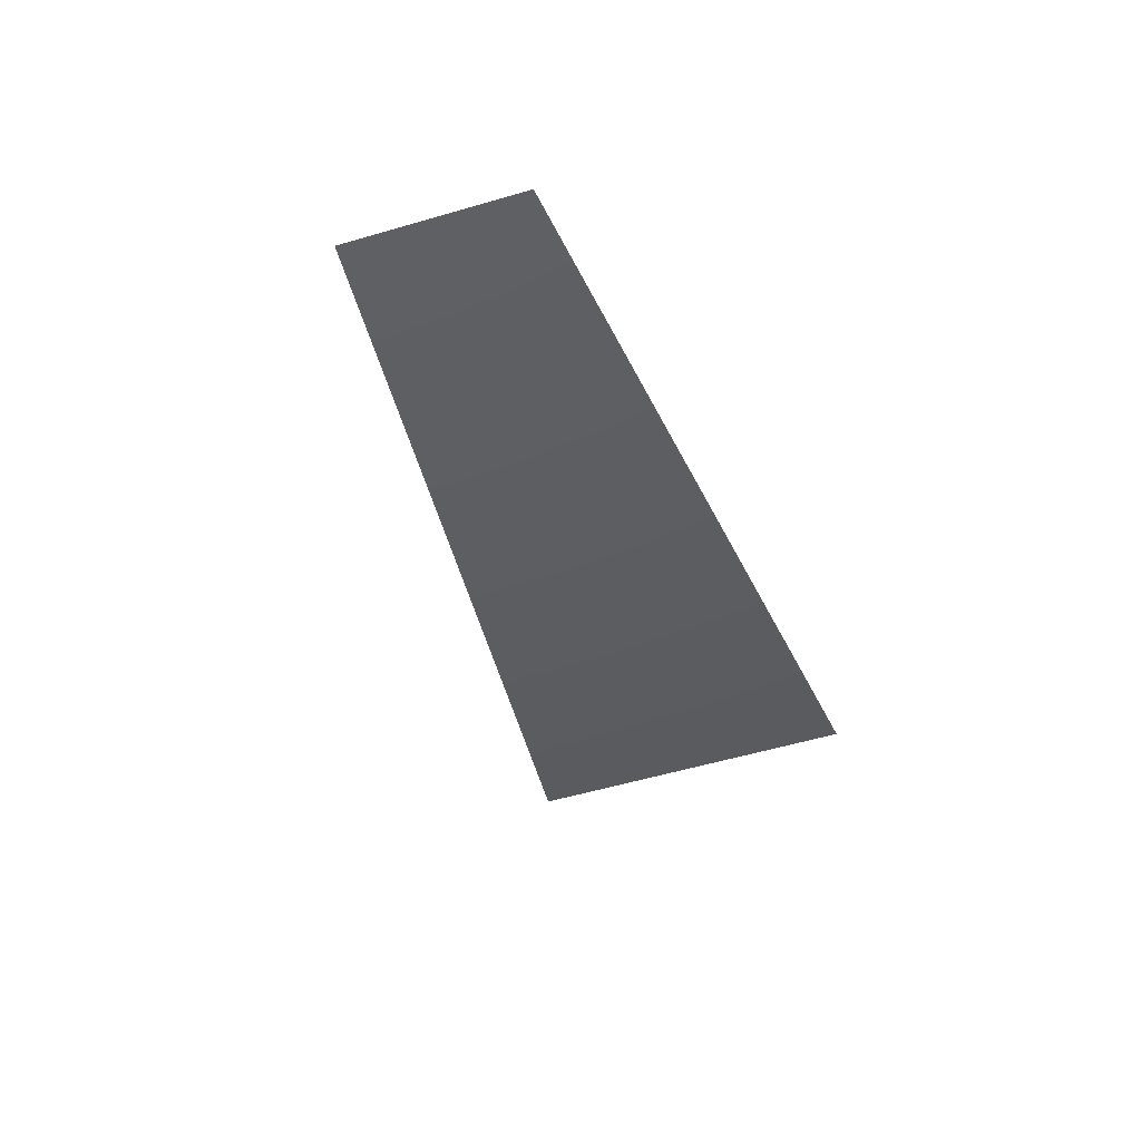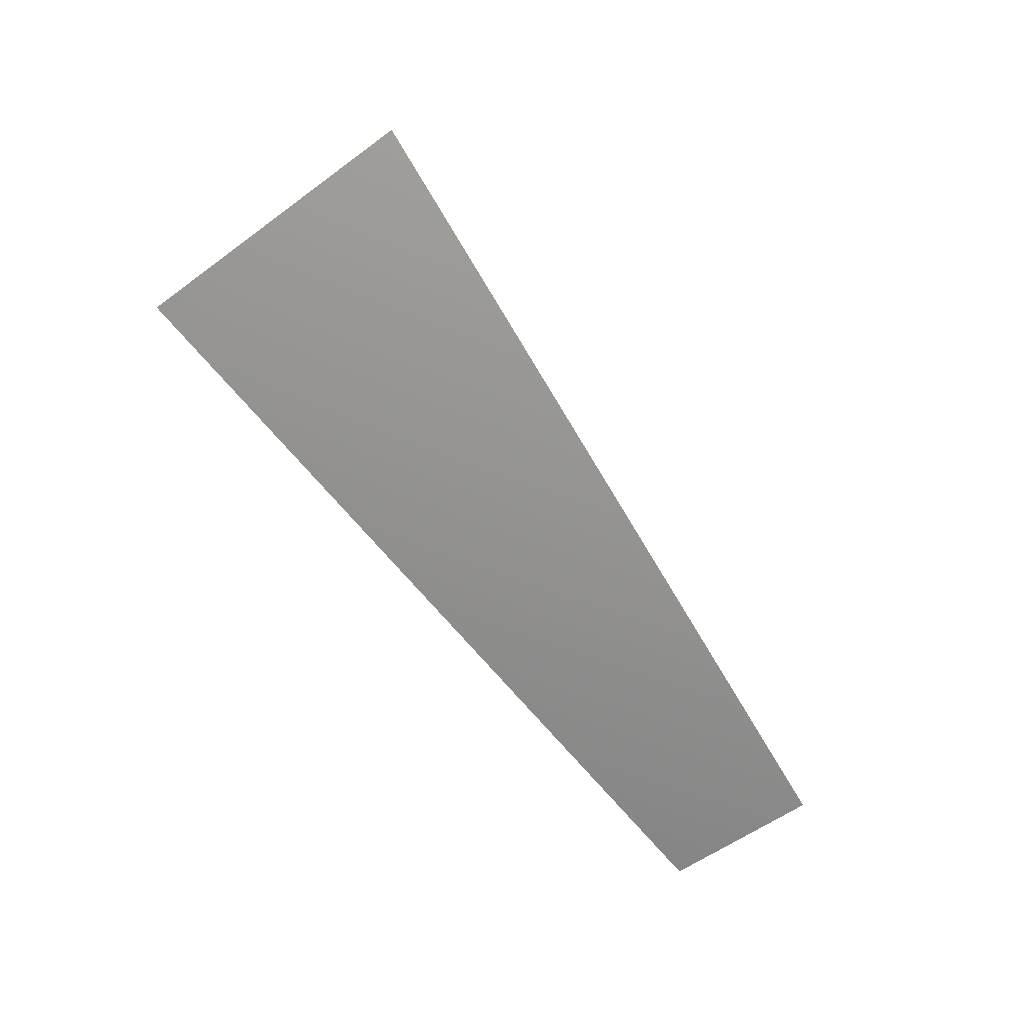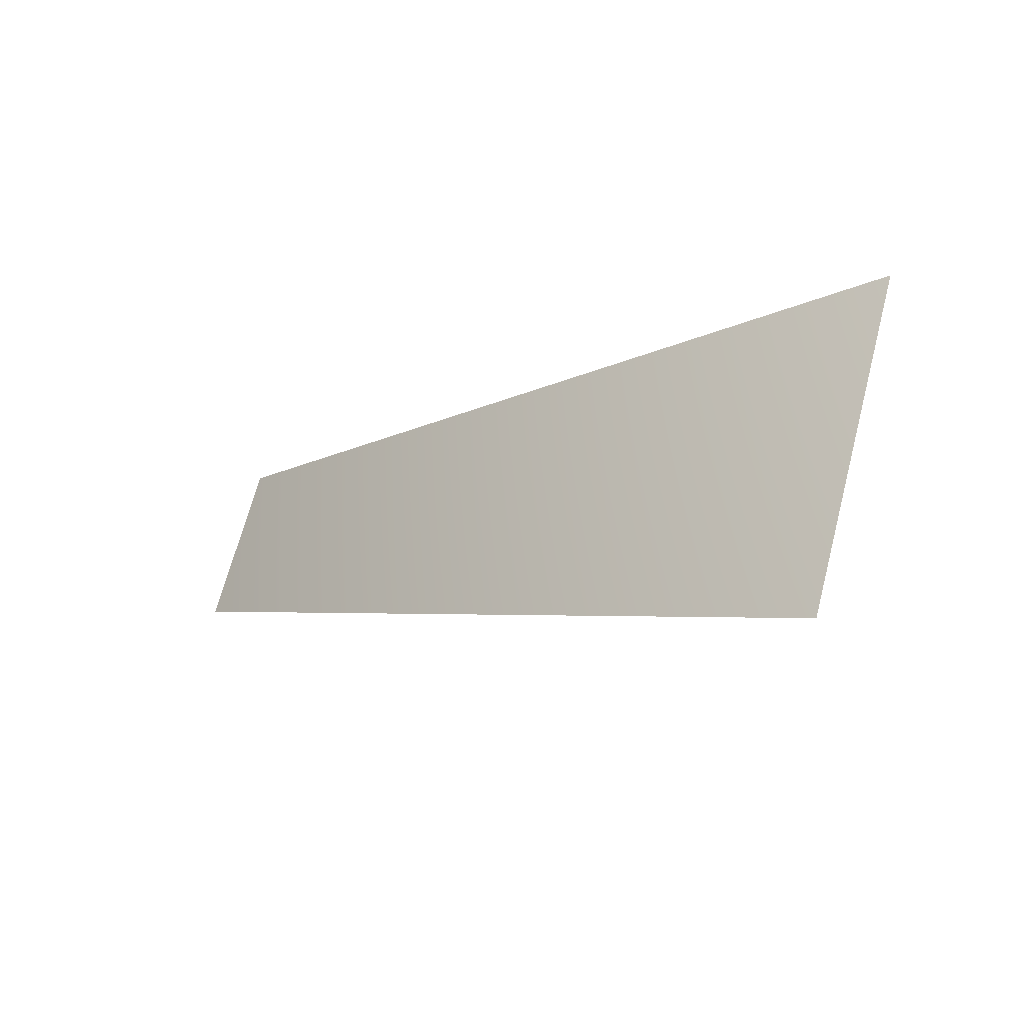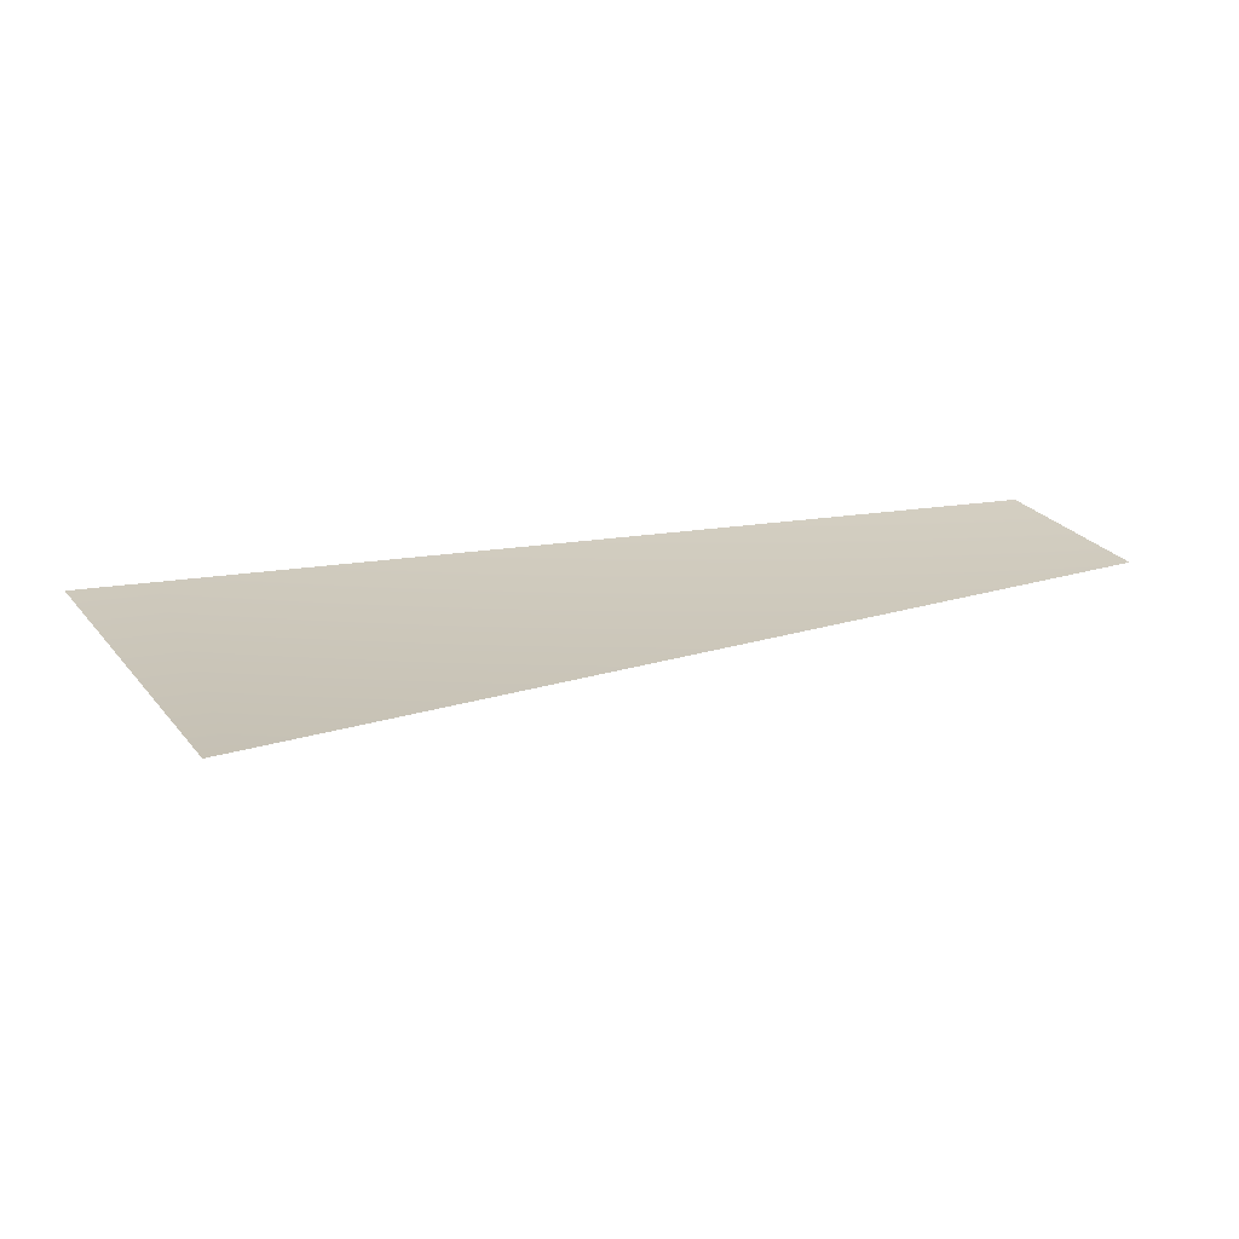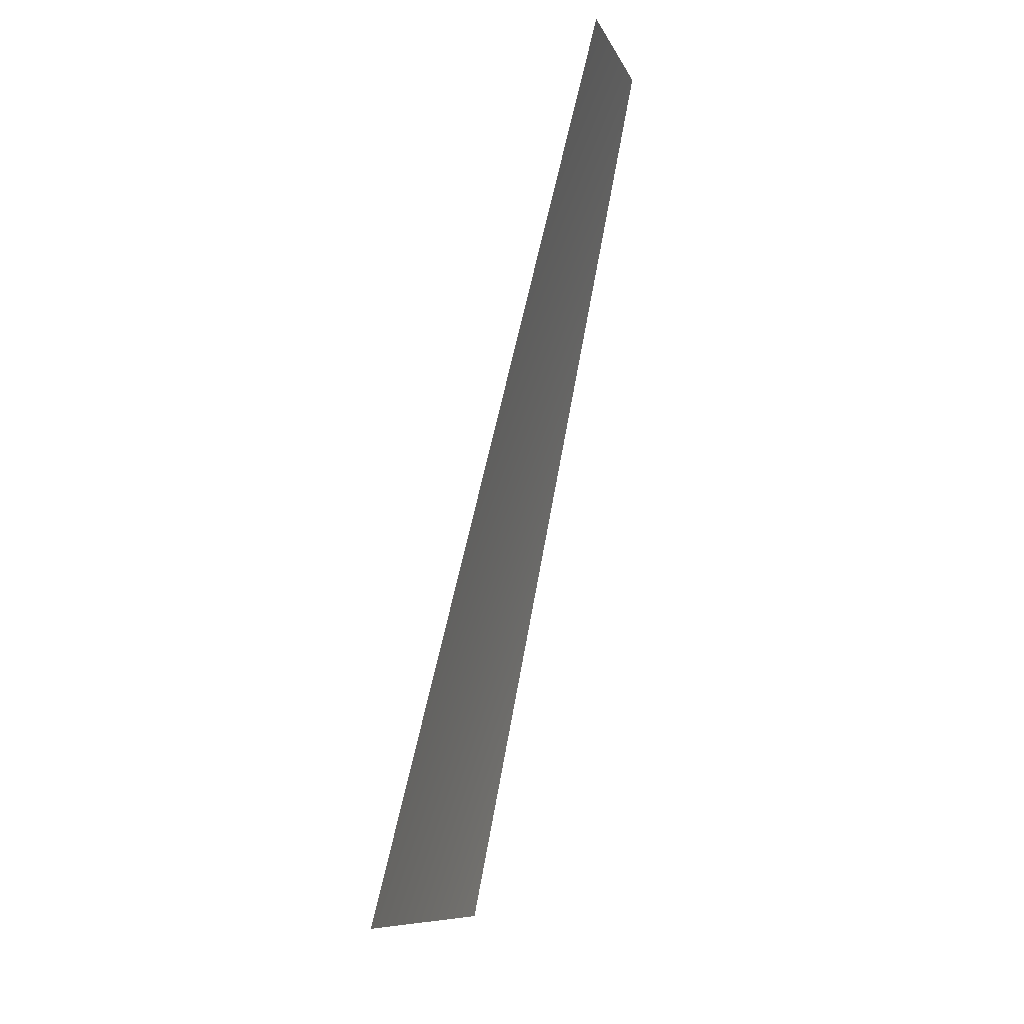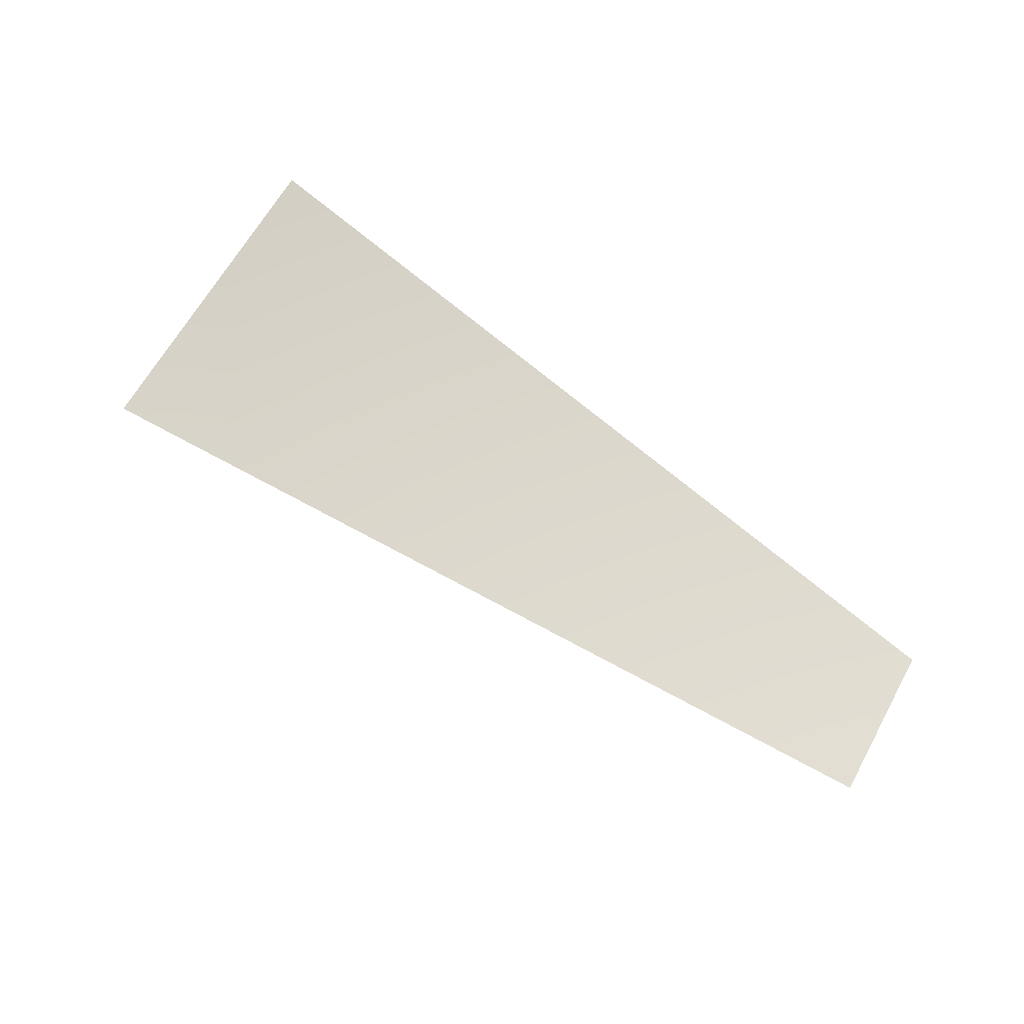
<metadata>
{"format":"obj","ext":"obj","renderer":"f3d","projection":"perspective","resolution":1024,"background":"white","views":[{"elev":-55.1,"azim":-44.7,"up":"+Y"},{"elev":-54.8,"azim":156.4,"up":"+Y"},{"elev":-47.9,"azim":57.8,"up":"+Z"},{"elev":-59.8,"azim":-167.8,"up":"+Z"},{"elev":57.0,"azim":122.7,"up":"+Z"},{"elev":62.8,"azim":-123.3,"up":"+Y"}]}
</metadata>
<code>
v 1329 -8035 -887.9
v 1477 -8035 -611.6
v 2896 -7568 -1200
v 2607 -7568 -1742
f 1 2 3
f 1 3 4

</code>
